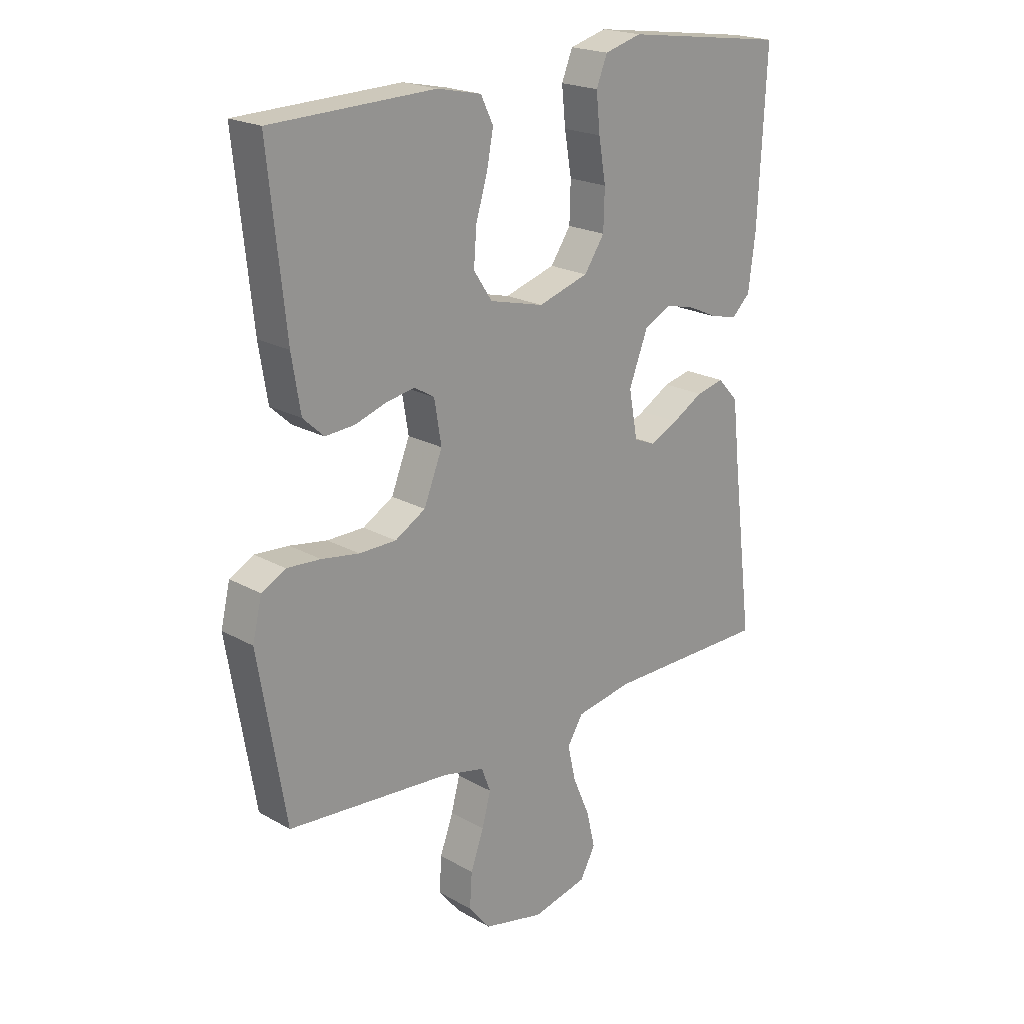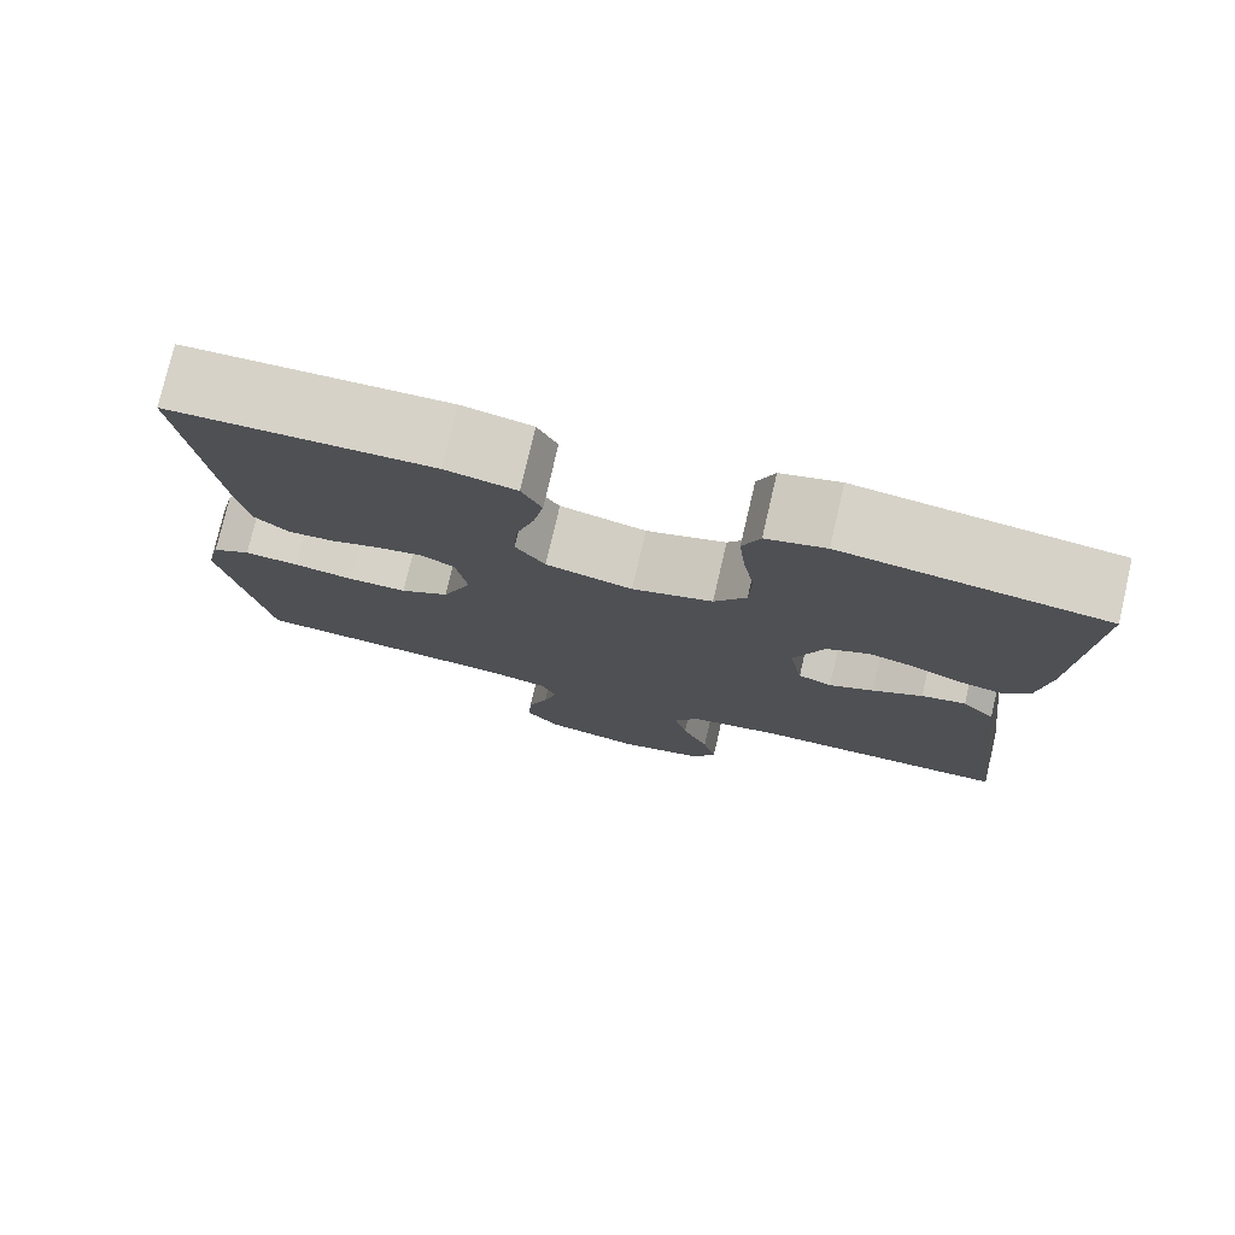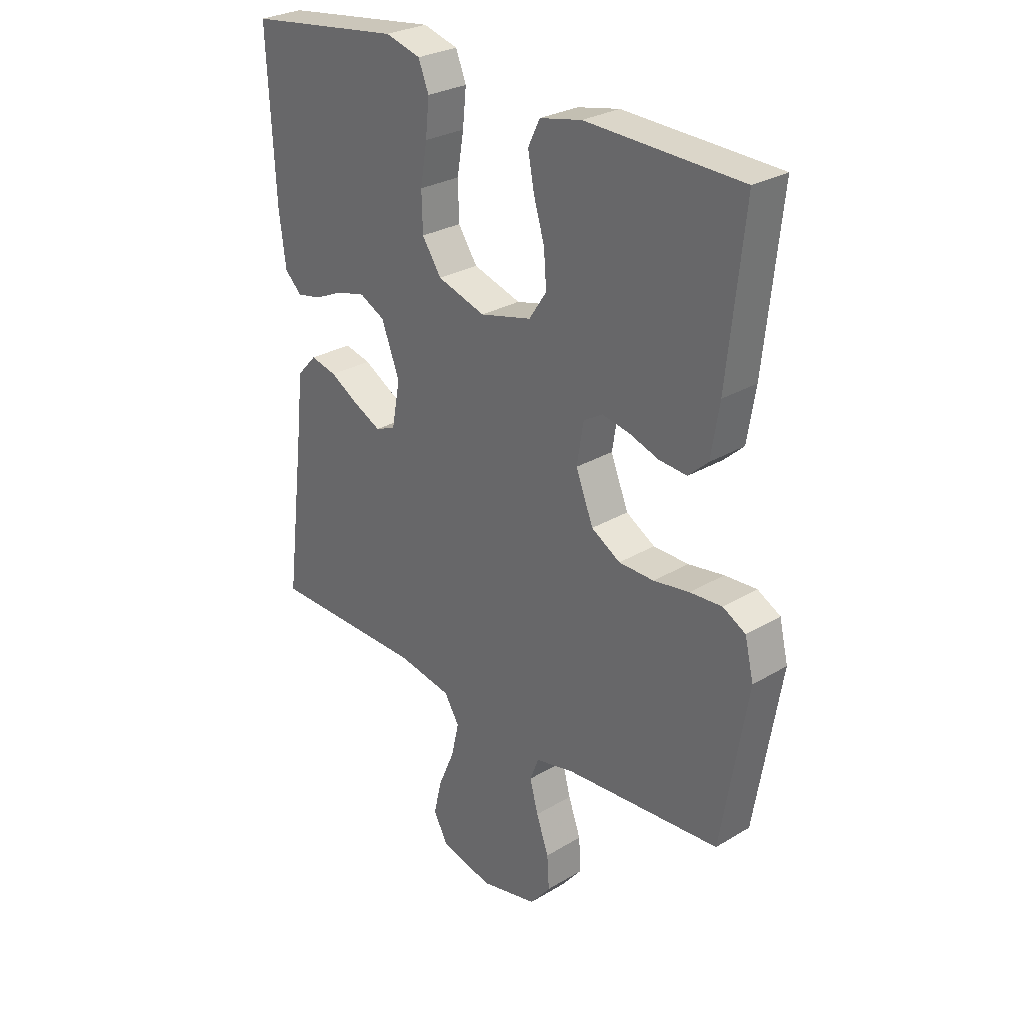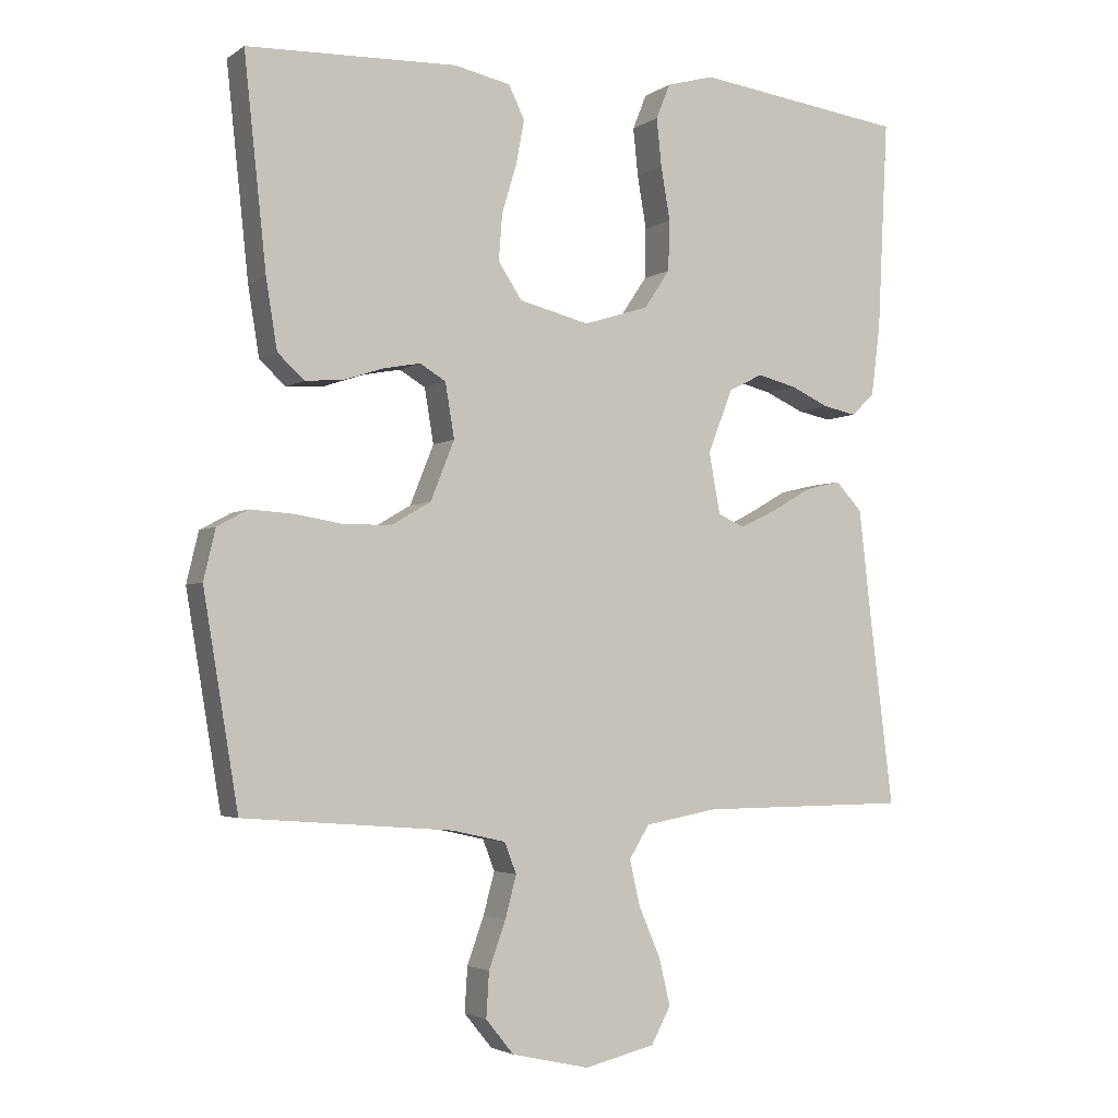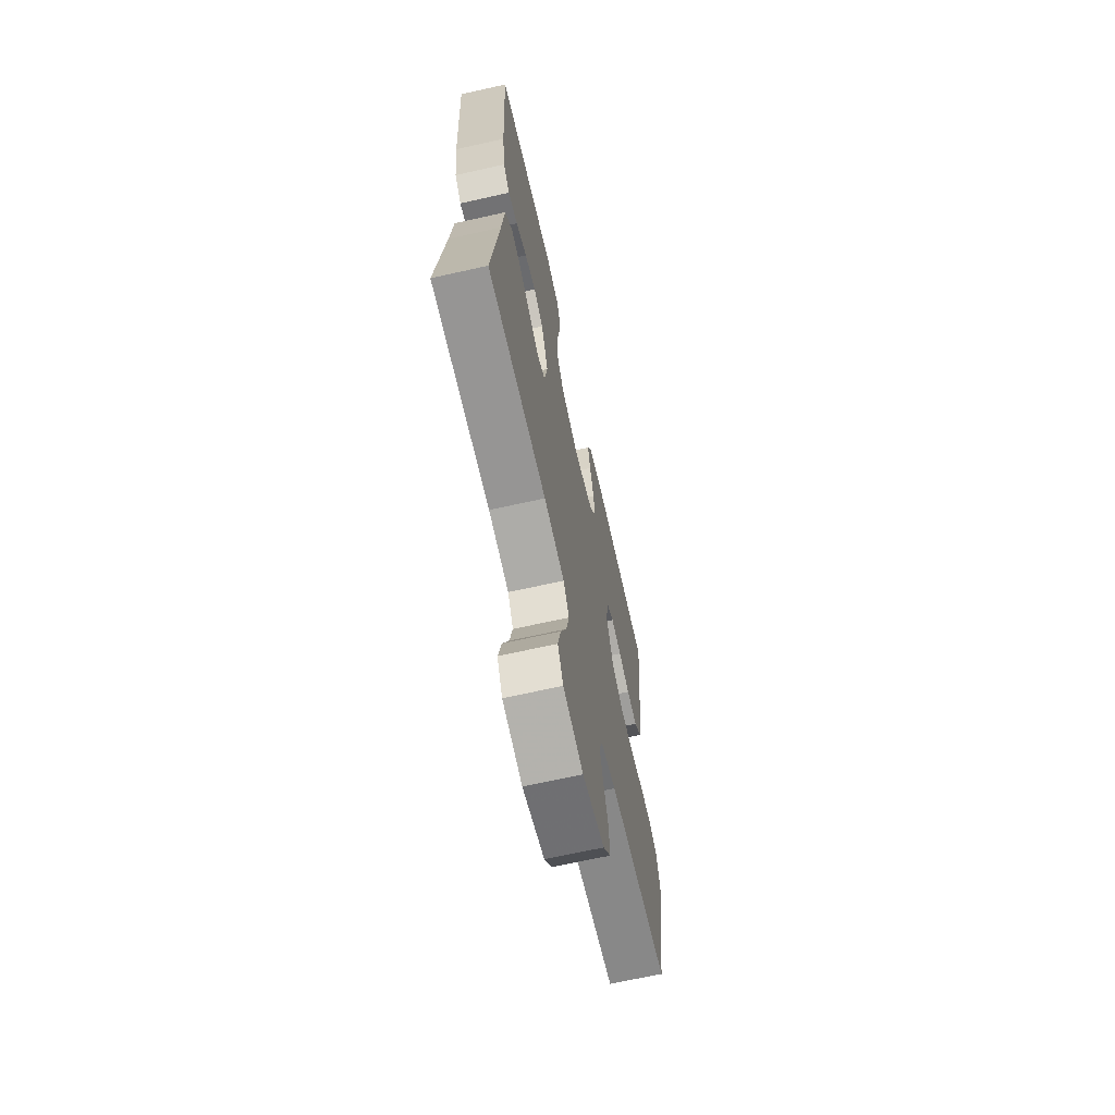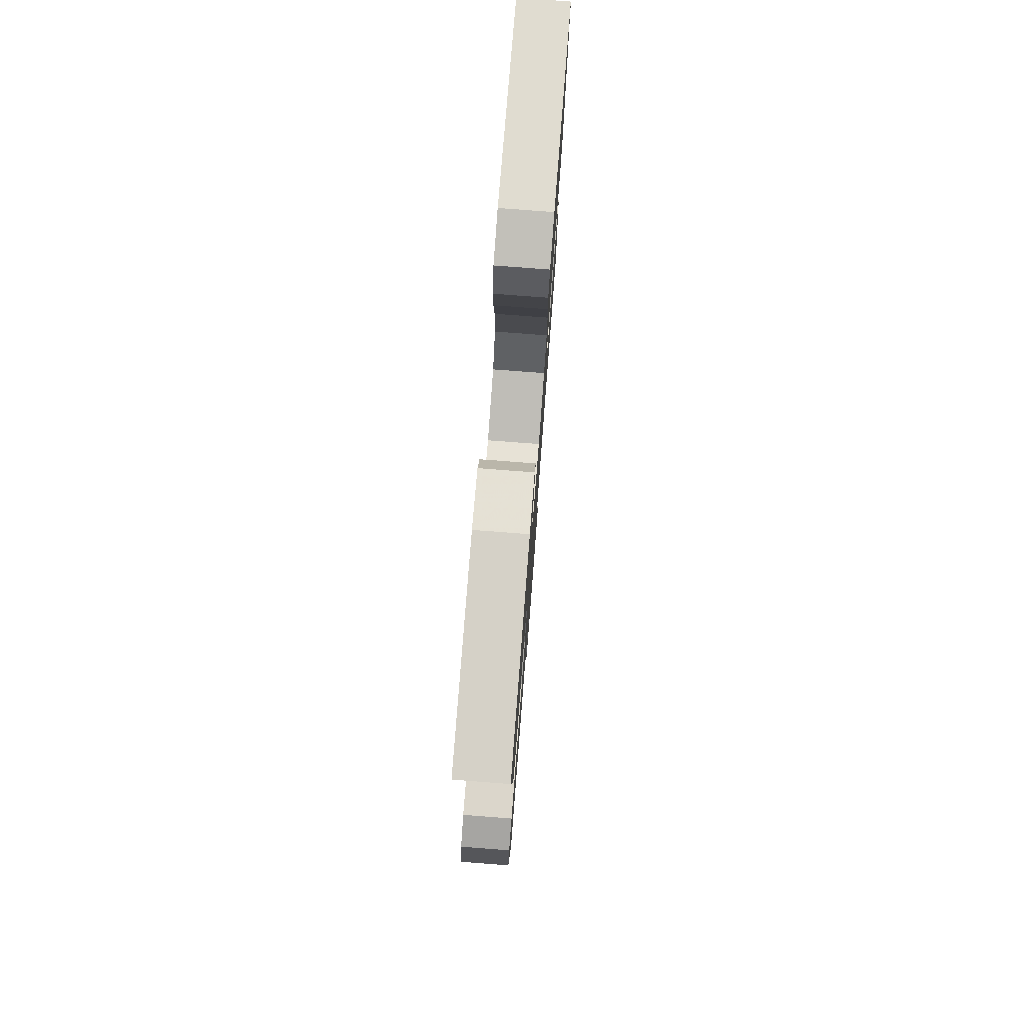
<metadata>
{"format":"obj","ext":"obj","renderer":"f3d","projection":"perspective","resolution":1024,"background":"white","views":[{"elev":20.7,"azim":135.6,"up":"+Z"},{"elev":77.4,"azim":-166.9,"up":"+Z"},{"elev":28.1,"azim":47.8,"up":"+Z"},{"elev":-3.3,"azim":153.5,"up":"+Z"},{"elev":-66.9,"azim":-77.3,"up":"+Z"},{"elev":77.3,"azim":94.4,"up":"+Z"}]}
</metadata>
<code>
v -0.5 0.07 0.5
v -0.2 0.07 0.54
v -0.132 0.07 0.521
v -0.112 0.07 0.471
v -0.119 0.07 0.403
v -0.132 0.07 0.327
v -0.13 0.07 0.255
v -0.093 0.07 0.2
v 0 0.07 0.171
v 0.1 0.07 0.196
v 0.134 0.07 0.247
v 0.129 0.07 0.313
v 0.108 0.07 0.383
v 0.096 0.07 0.446
v 0.119 0.07 0.493
v 0.2 0.07 0.51
v 0.5 0.07 0.5
v 0.468 0.07 0.2
v 0.452 0.07 0.102
v 0.414 0.07 0.067
v 0.36 0.07 0.071
v 0.303 0.07 0.09
v 0.25 0.07 0.1
v 0.213 0.07 0.078
v 0.2 0.07 0
v 0.234 0.07 -0.085
v 0.29 0.07 -0.118
v 0.358 0.07 -0.119
v 0.427 0.07 -0.108
v 0.489 0.07 -0.104
v 0.533 0.07 -0.128
v 0.55 0.07 -0.2
v 0.5 0.07 -0.5
v 0.2 0.07 -0.523
v 0.124 0.07 -0.54
v 0.107 0.07 -0.584
v 0.123 0.07 -0.644
v 0.147 0.07 -0.711
v 0.151 0.07 -0.775
v 0.111 0.07 -0.824
v 0 0.07 -0.849
v -0.101 0.07 -0.825
v -0.129 0.07 -0.773
v -0.113 0.07 -0.706
v -0.082 0.07 -0.634
v -0.067 0.07 -0.569
v -0.096 0.07 -0.522
v -0.2 0.07 -0.503
v -0.5 0.07 -0.5
v -0.463 0.07 -0.2
v -0.449 0.07 -0.074
v -0.411 0.07 -0.033
v -0.36 0.07 -0.045
v -0.303 0.07 -0.078
v -0.251 0.07 -0.103
v -0.212 0.07 -0.087
v -0.196 0.07 0
v -0.231 0.07 0.091
v -0.28 0.07 0.116
v -0.336 0.07 0.102
v -0.391 0.07 0.077
v -0.439 0.07 0.067
v -0.472 0.07 0.099
v -0.485 0.07 0.2
v -0.5 0 0.5
v -0.2 0 0.54
v -0.132 0 0.521
v -0.112 0 0.471
v -0.119 0 0.403
v -0.132 0 0.327
v -0.13 0 0.255
v -0.093 0 0.2
v 0 0 0.171
v 0.1 0 0.196
v 0.134 0 0.247
v 0.129 0 0.313
v 0.108 0 0.383
v 0.096 0 0.446
v 0.119 0 0.493
v 0.2 0 0.51
v 0.5 0 0.5
v 0.468 0 0.2
v 0.452 0 0.102
v 0.414 0 0.067
v 0.36 0 0.071
v 0.303 0 0.09
v 0.25 0 0.1
v 0.213 0 0.078
v 0.2 0 0
v 0.234 0 -0.085
v 0.29 0 -0.118
v 0.358 0 -0.119
v 0.427 0 -0.108
v 0.489 0 -0.104
v 0.533 0 -0.128
v 0.55 0 -0.2
v 0.5 0 -0.5
v 0.2 0 -0.523
v 0.124 0 -0.54
v 0.107 0 -0.584
v 0.123 0 -0.644
v 0.147 0 -0.711
v 0.151 0 -0.775
v 0.111 0 -0.824
v 0 0 -0.849
v -0.101 0 -0.825
v -0.129 0 -0.773
v -0.113 0 -0.706
v -0.082 0 -0.634
v -0.067 0 -0.569
v -0.096 0 -0.522
v -0.2 0 -0.503
v -0.5 0 -0.5
v -0.463 0 -0.2
v -0.449 0 -0.074
v -0.411 0 -0.033
v -0.36 0 -0.045
v -0.303 0 -0.078
v -0.251 0 -0.103
v -0.212 0 -0.087
v -0.196 0 0
v -0.231 0 0.091
v -0.28 0 0.116
v -0.336 0 0.102
v -0.391 0 0.077
v -0.439 0 0.067
v -0.472 0 0.099
v -0.485 0 0.2
f 4 5 6
f 3 4 6
f 2 3 6
f 1 2 6
f 64 1 6
f 63 64 6
f 62 63 6
f 61 62 6
f 60 61 6
f 59 60 6 7
f 58 59 7 8
f 57 58 8 9
f 56 57 9 10
f 52 53 54
f 51 52 54
f 50 51 54
f 50 54 55
f 49 50 55
f 48 49 55
f 47 48 55 56
f 43 44 45
f 42 43 45
f 41 42 45
f 40 41 45
f 39 40 45
f 38 39 45
f 37 38 45
f 36 37 45 46
f 47 56 10
f 46 47 10
f 36 46 10
f 35 36 10
f 32 33 34
f 31 32 34
f 30 31 34
f 29 30 34
f 28 29 34
f 20 21 22
f 19 20 22
f 18 19 22
f 17 18 22
f 16 17 22
f 15 16 22
f 14 15 22
f 13 14 22
f 12 13 22
f 11 12 22 23
f 10 11 23 24
f 27 28 34 35
f 26 27 35
f 25 26 35 10
f 10 24 25
f 70 69 68
f 70 68 67
f 70 67 66
f 70 66 65
f 70 65 128
f 70 128 127
f 70 127 126
f 70 126 125
f 70 125 124
f 71 70 124 123
f 72 71 123 122
f 73 72 122 121
f 74 73 121 120
f 118 117 116
f 118 116 115
f 118 115 114
f 119 118 114
f 119 114 113
f 119 113 112
f 120 119 112 111
f 109 108 107
f 109 107 106
f 109 106 105
f 109 105 104
f 109 104 103
f 109 103 102
f 109 102 101
f 110 109 101 100
f 74 120 111
f 74 111 110
f 74 110 100
f 74 100 99
f 98 97 96
f 98 96 95
f 98 95 94
f 98 94 93
f 98 93 92
f 86 85 84
f 86 84 83
f 86 83 82
f 86 82 81
f 86 81 80
f 86 80 79
f 86 79 78
f 86 78 77
f 86 77 76
f 87 86 76 75
f 88 87 75 74
f 99 98 92 91
f 99 91 90
f 74 99 90 89
f 89 88 74
f 1 65 66 2
f 2 66 67 3
f 3 67 68 4
f 4 68 69 5
f 5 69 70 6
f 6 70 71 7
f 7 71 72 8
f 8 72 73 9
f 9 73 74 10
f 10 74 75 11
f 11 75 76 12
f 12 76 77 13
f 13 77 78 14
f 14 78 79 15
f 15 79 80 16
f 16 80 81 17
f 17 81 82 18
f 18 82 83 19
f 19 83 84 20
f 20 84 85 21
f 21 85 86 22
f 22 86 87 23
f 23 87 88 24
f 24 88 89 25
f 25 89 90 26
f 26 90 91 27
f 27 91 92 28
f 28 92 93 29
f 29 93 94 30
f 30 94 95 31
f 31 95 96 32
f 32 96 97 33
f 33 97 98 34
f 34 98 99 35
f 35 99 100 36
f 36 100 101 37
f 37 101 102 38
f 38 102 103 39
f 39 103 104 40
f 40 104 105 41
f 41 105 106 42
f 42 106 107 43
f 43 107 108 44
f 44 108 109 45
f 45 109 110 46
f 46 110 111 47
f 47 111 112 48
f 48 112 113 49
f 49 113 114 50
f 50 114 115 51
f 51 115 116 52
f 52 116 117 53
f 53 117 118 54
f 54 118 119 55
f 55 119 120 56
f 56 120 121 57
f 57 121 122 58
f 58 122 123 59
f 59 123 124 60
f 60 124 125 61
f 61 125 126 62
f 62 126 127 63
f 63 127 128 64
f 64 128 65 1

</code>
